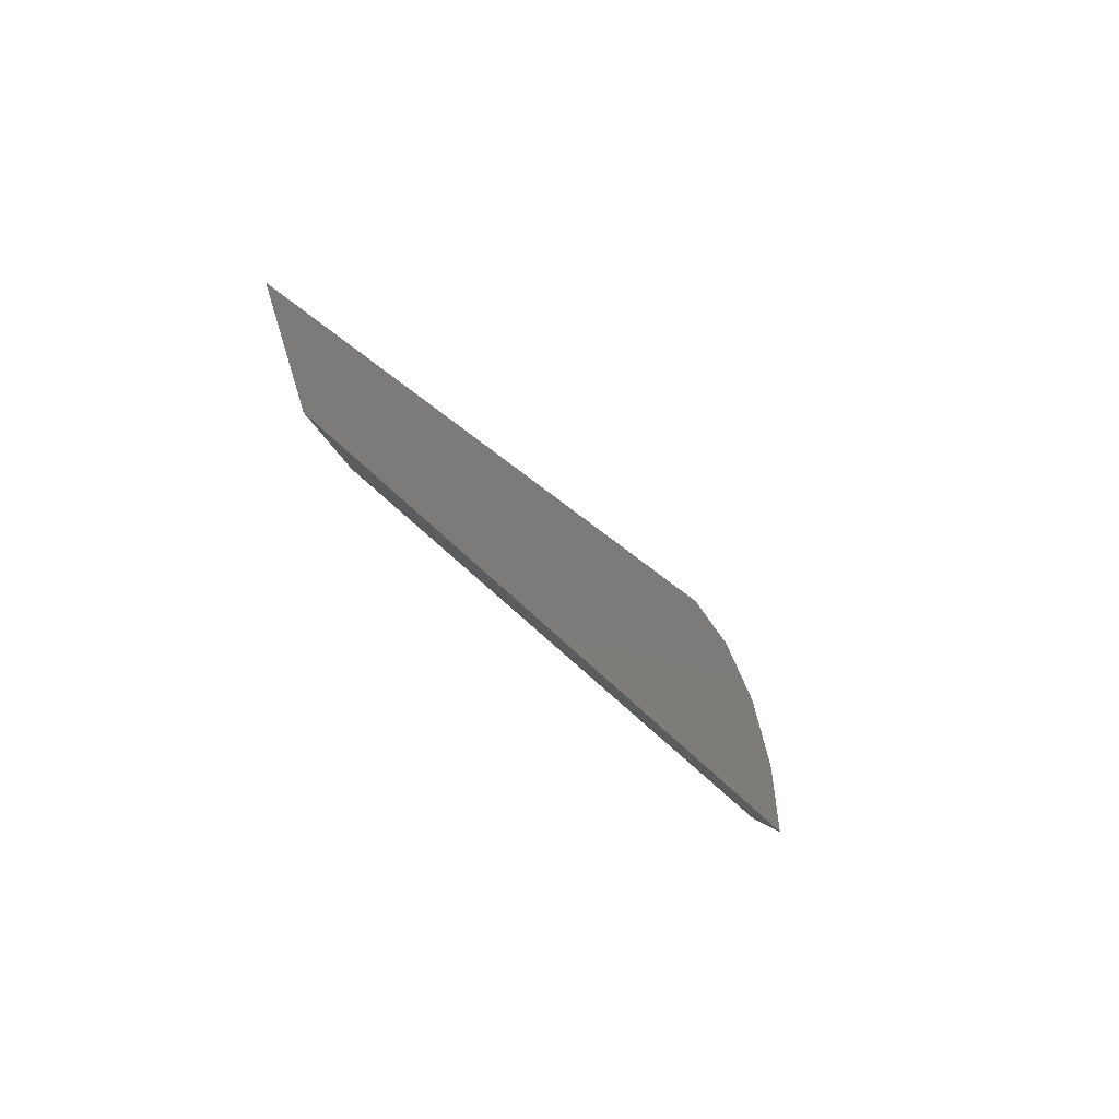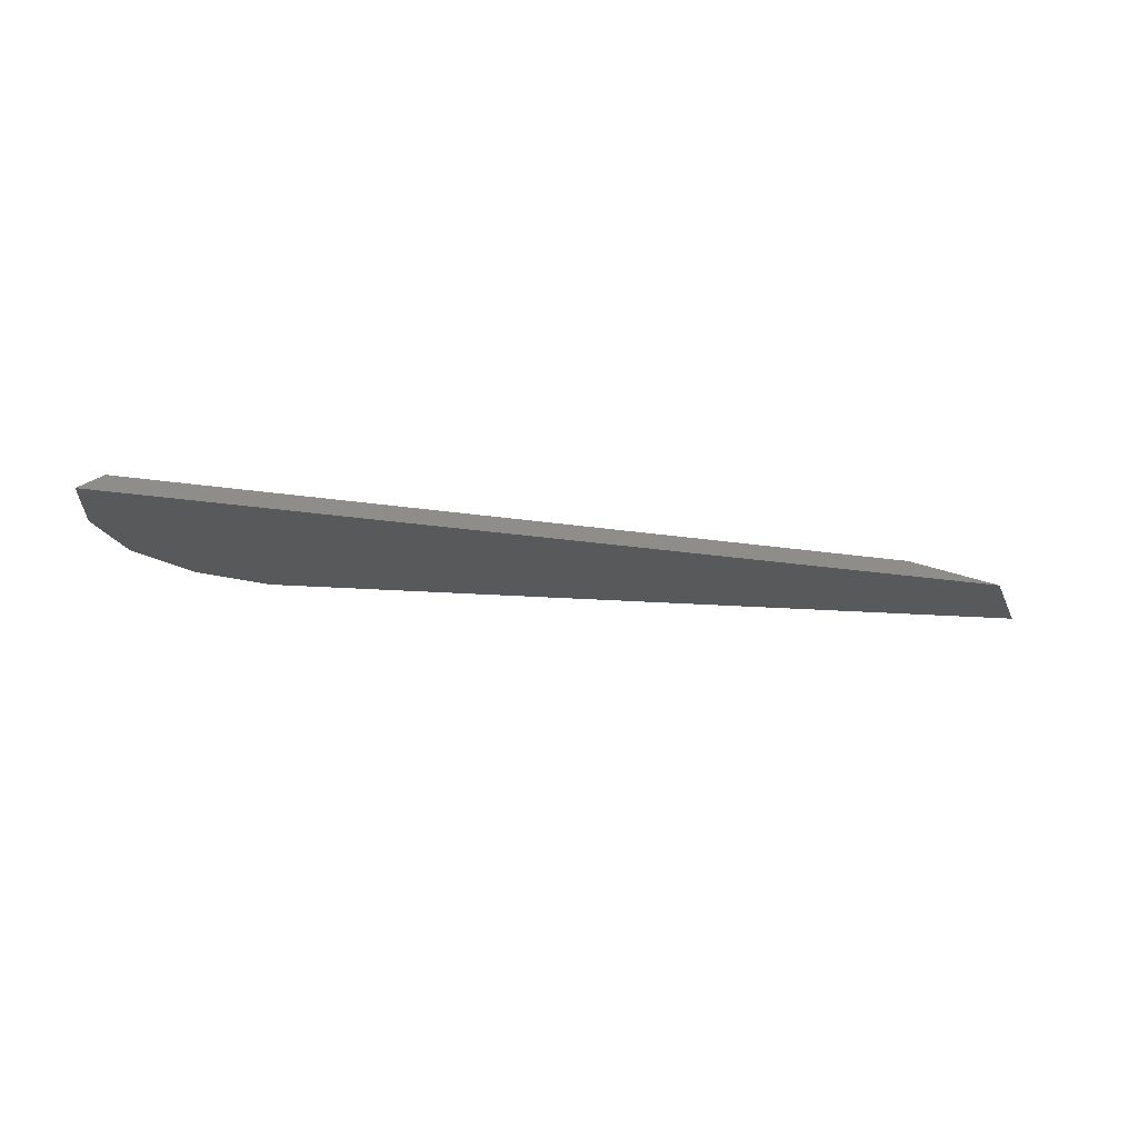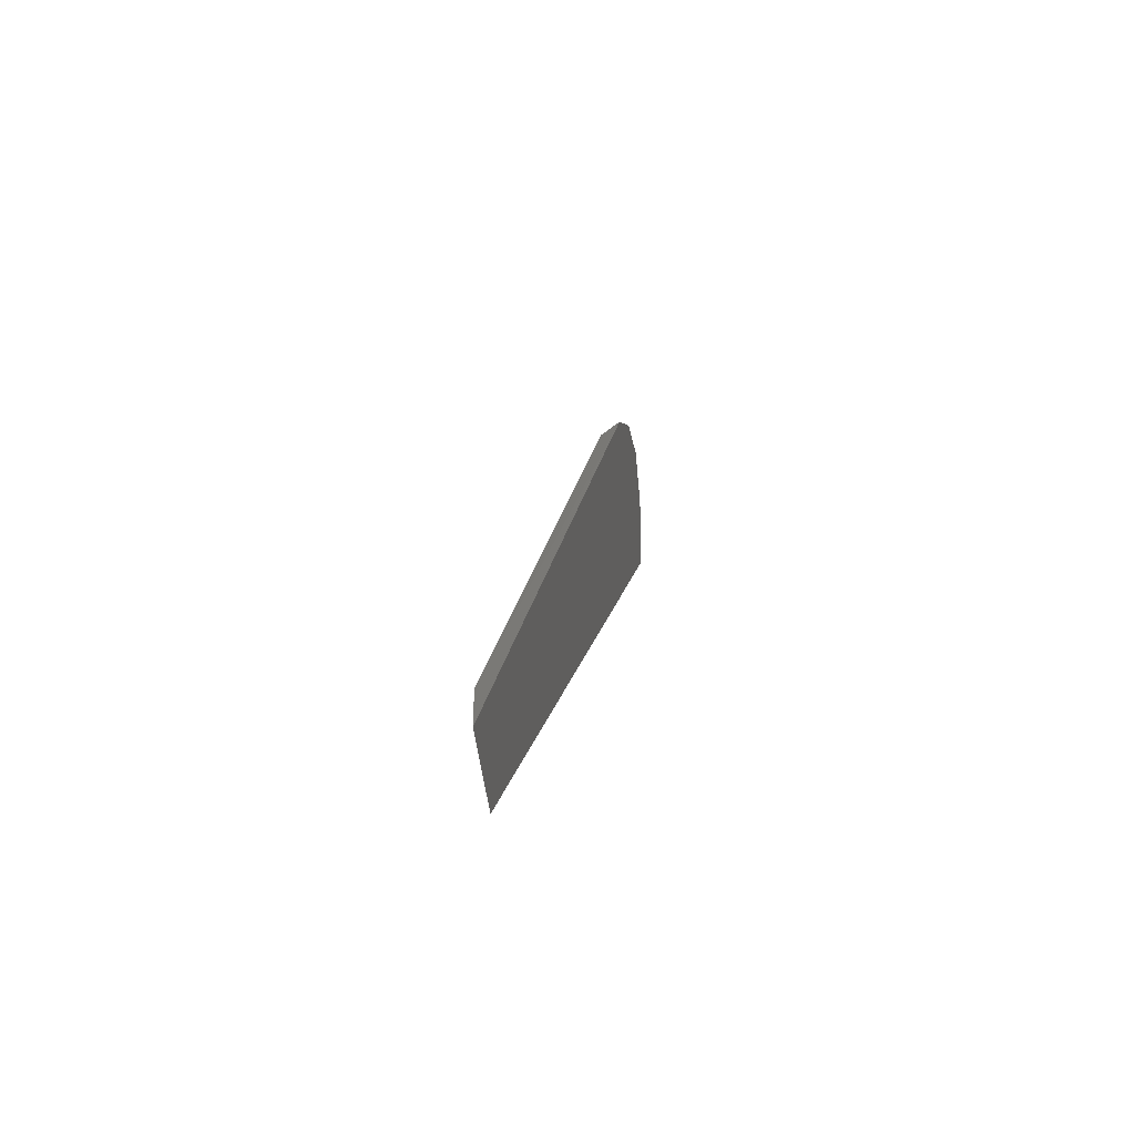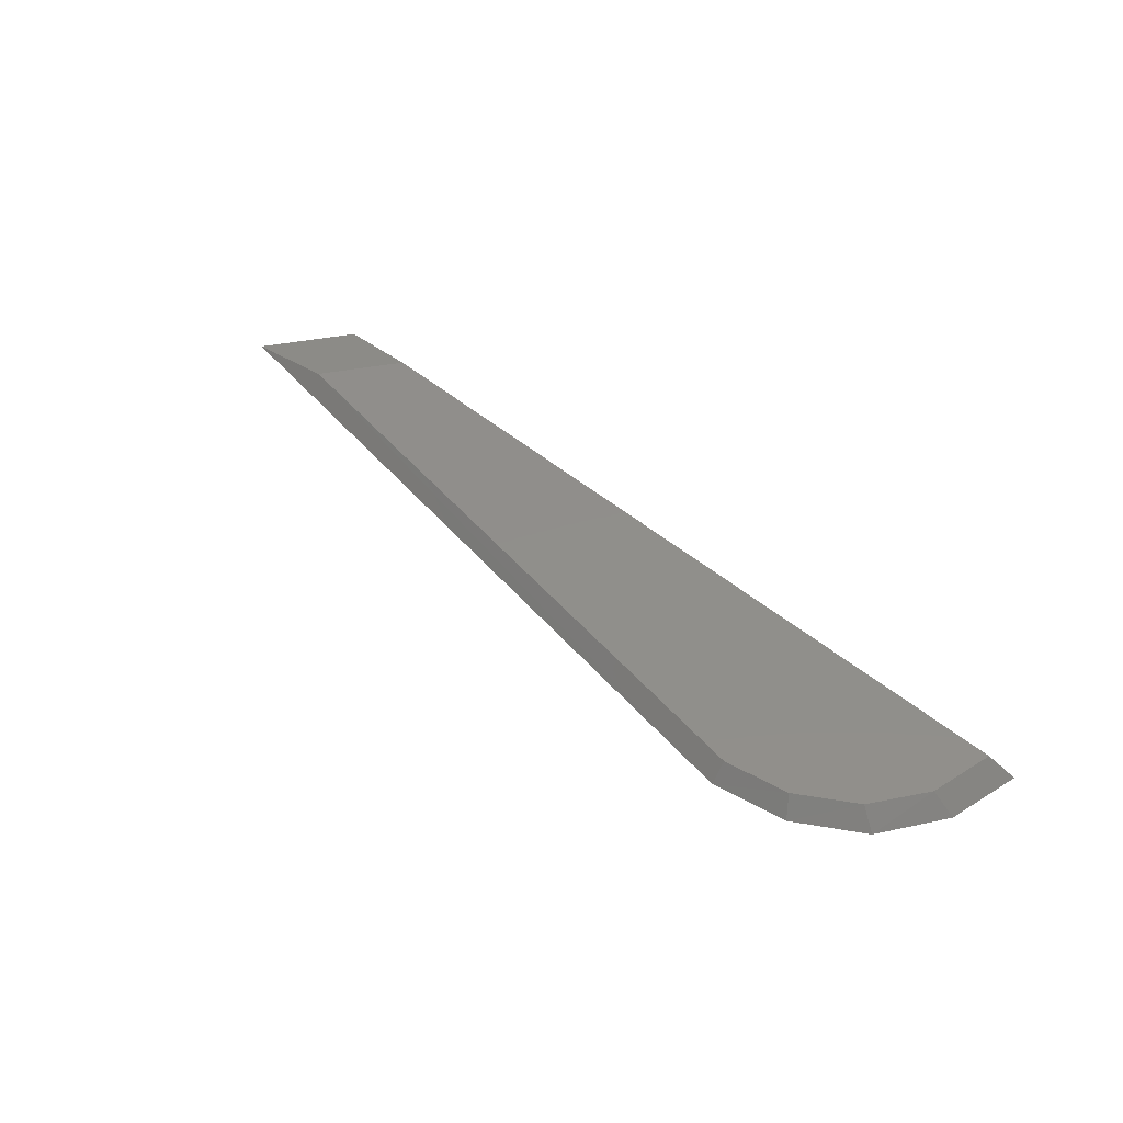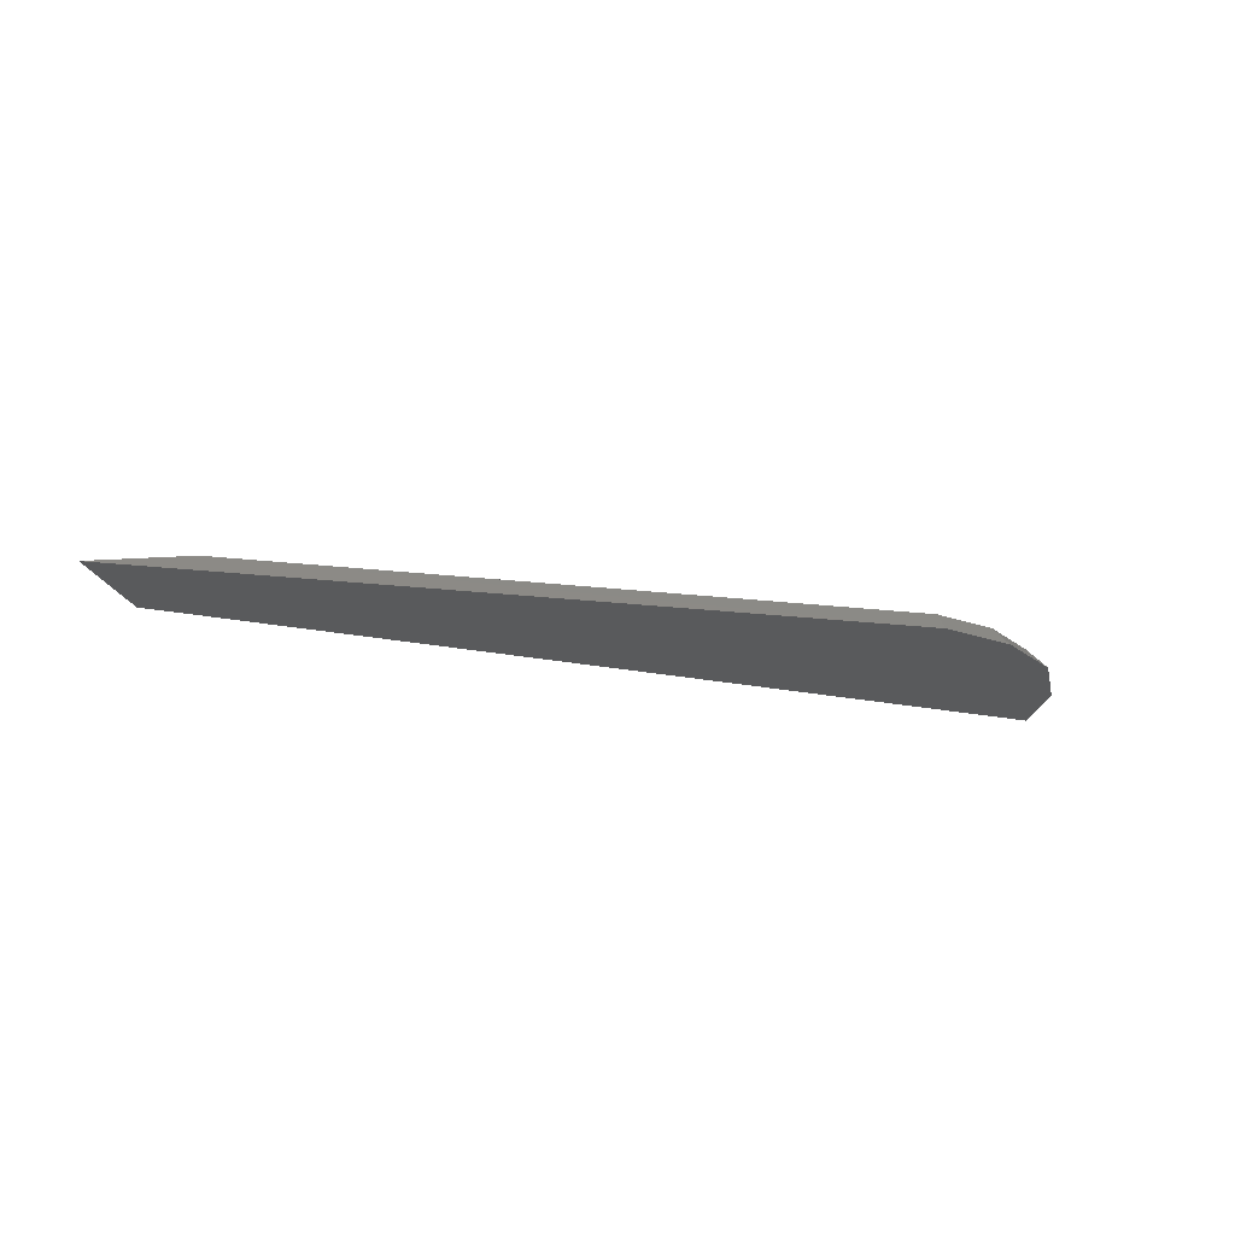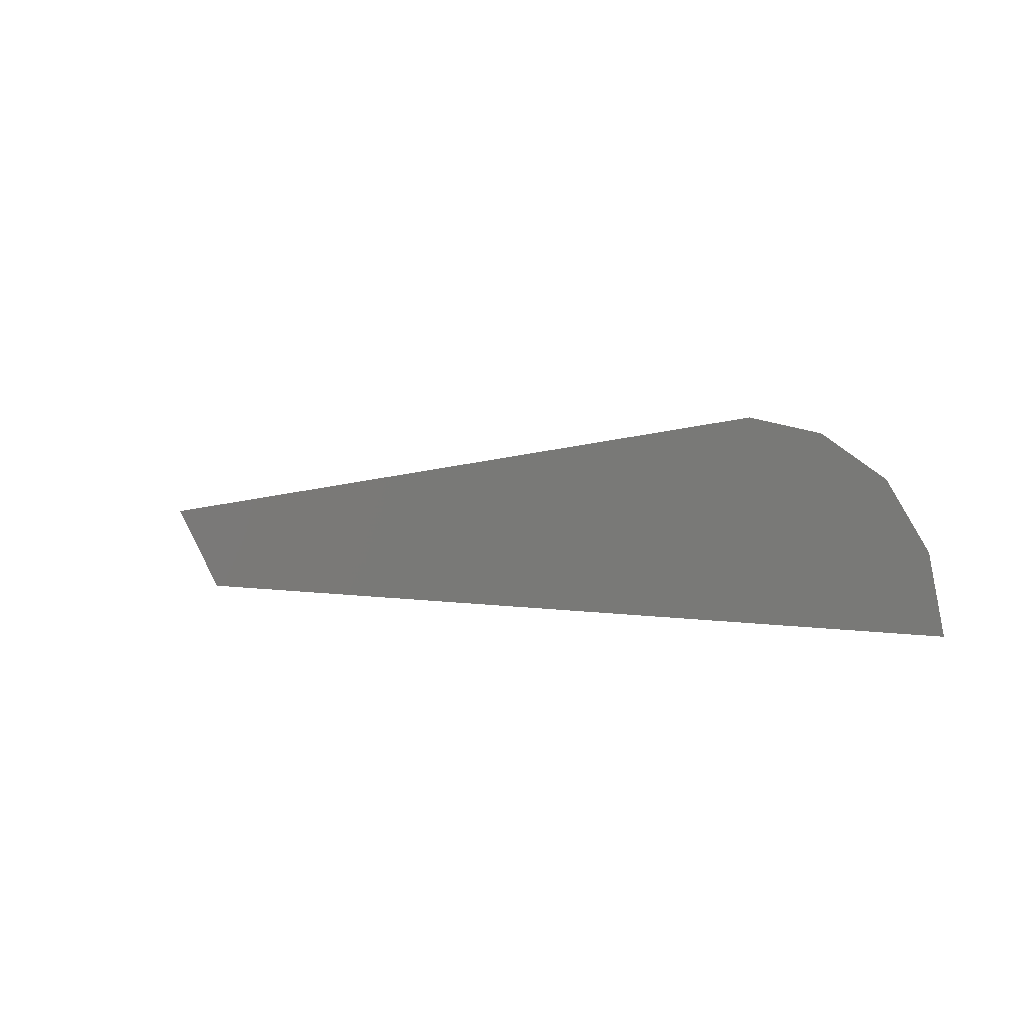
<metadata>
{"format":"stl","ext":"stl","renderer":"f3d","projection":"perspective","resolution":1024,"background":"white","views":[{"elev":-32.1,"azim":-60.5,"up":"+Z"},{"elev":-21.0,"azim":164.2,"up":"+Y"},{"elev":12.5,"azim":-80.7,"up":"+Z"},{"elev":47.5,"azim":43.6,"up":"+Y"},{"elev":-22.5,"azim":-19.5,"up":"+Y"},{"elev":2.7,"azim":35.3,"up":"+Z"}]}
</metadata>
<code>
# stl→obj: 16 verts, 28 faces
v -0.684 14.23 -0.823
v -0.759 14.29 -0.793
v -0.729 14.23 -0.598
v -0.799 14.29 -0.593
v -0.854 14.23 -0.403
v -0.909 14.29 -0.428
v -1.049 14.23 -0.278
v -1.079 14.29 -0.318
v -1.274 14.23 -0.233
v -1.274 14.29 -0.278
v -3.269 14.29 -0.563
v -1.274 14.29 -0.793
v -3.109 14.29 -0.793
v -3.569 14.23 -0.563
v -1.274 14.23 -0.823
v -3.389 14.23 -0.823
f 1 2 3
f 2 3 4
f 3 4 5
f 4 5 6
f 5 6 7
f 6 7 8
f 7 8 9
f 8 9 10
f 9 10 11
f 6 8 12
f 8 12 10
f 12 10 13
f 10 13 11
f 13 11 14
f 1 2 15
f 2 15 12
f 15 12 16
f 12 16 13
f 7 9 15
f 9 15 14
f 15 14 16
f 1 3 15
f 3 15 5
f 15 5 7
f 6 4 12
f 4 12 2
f 11 9 14
f 16 14 13

</code>
